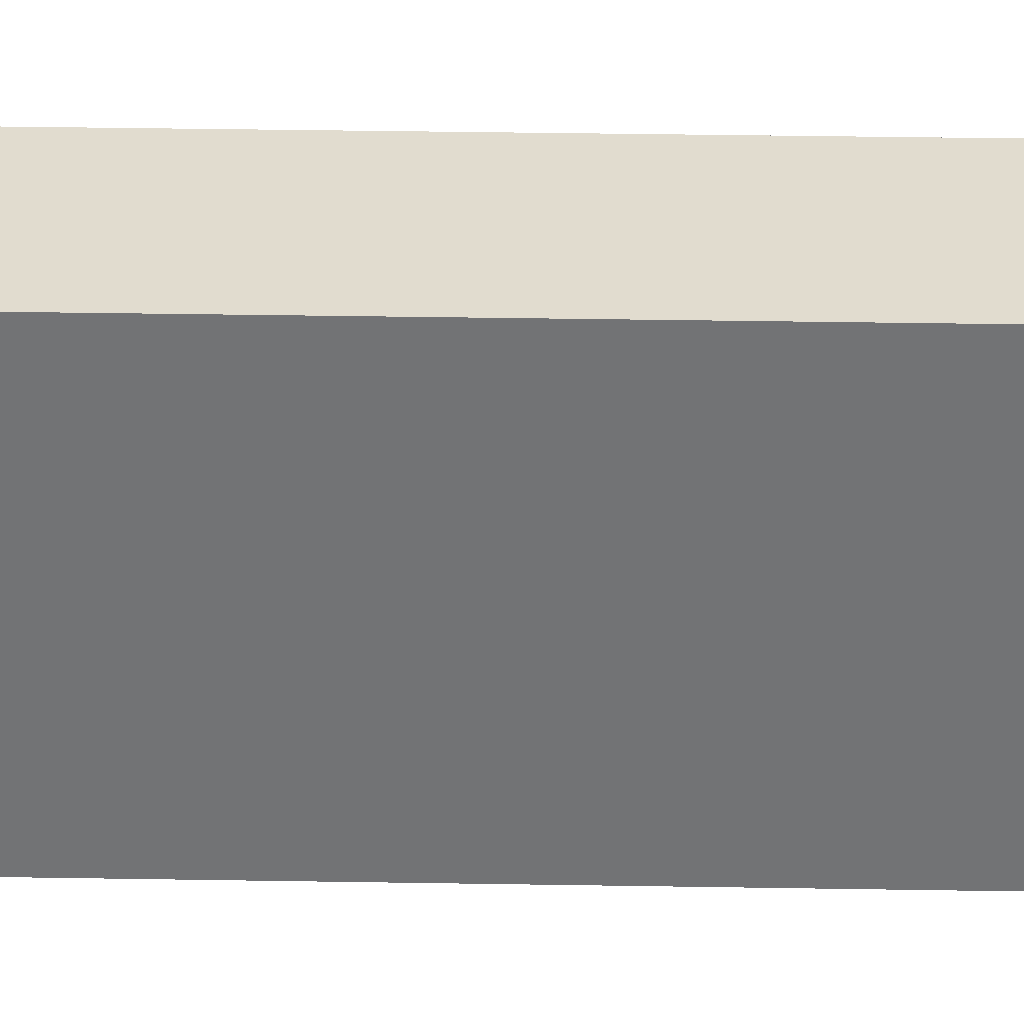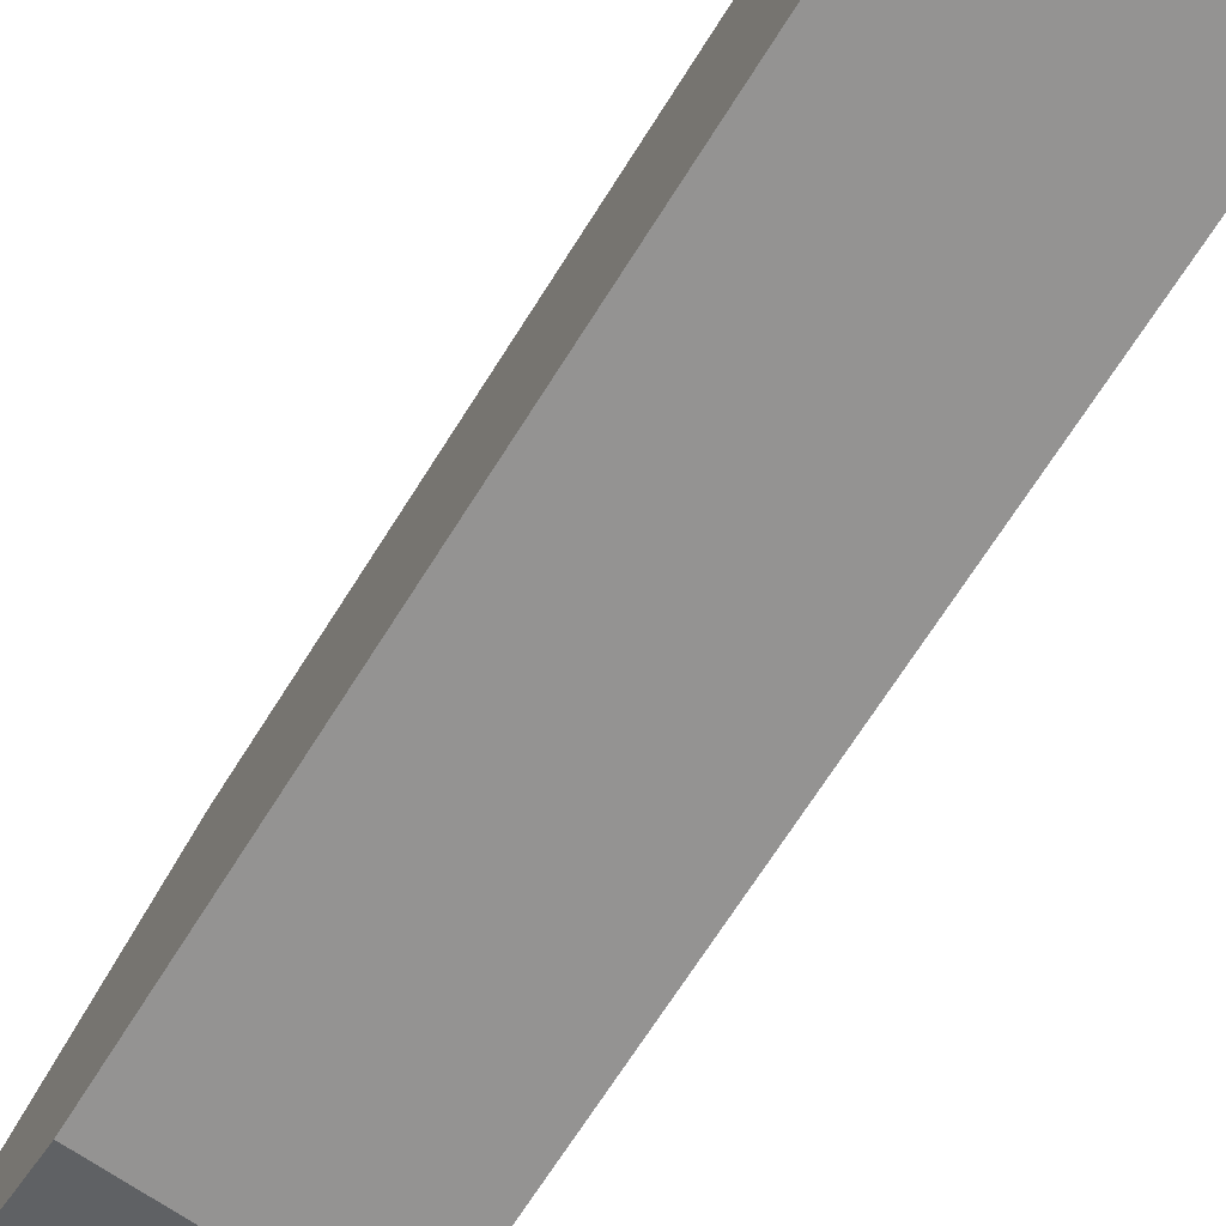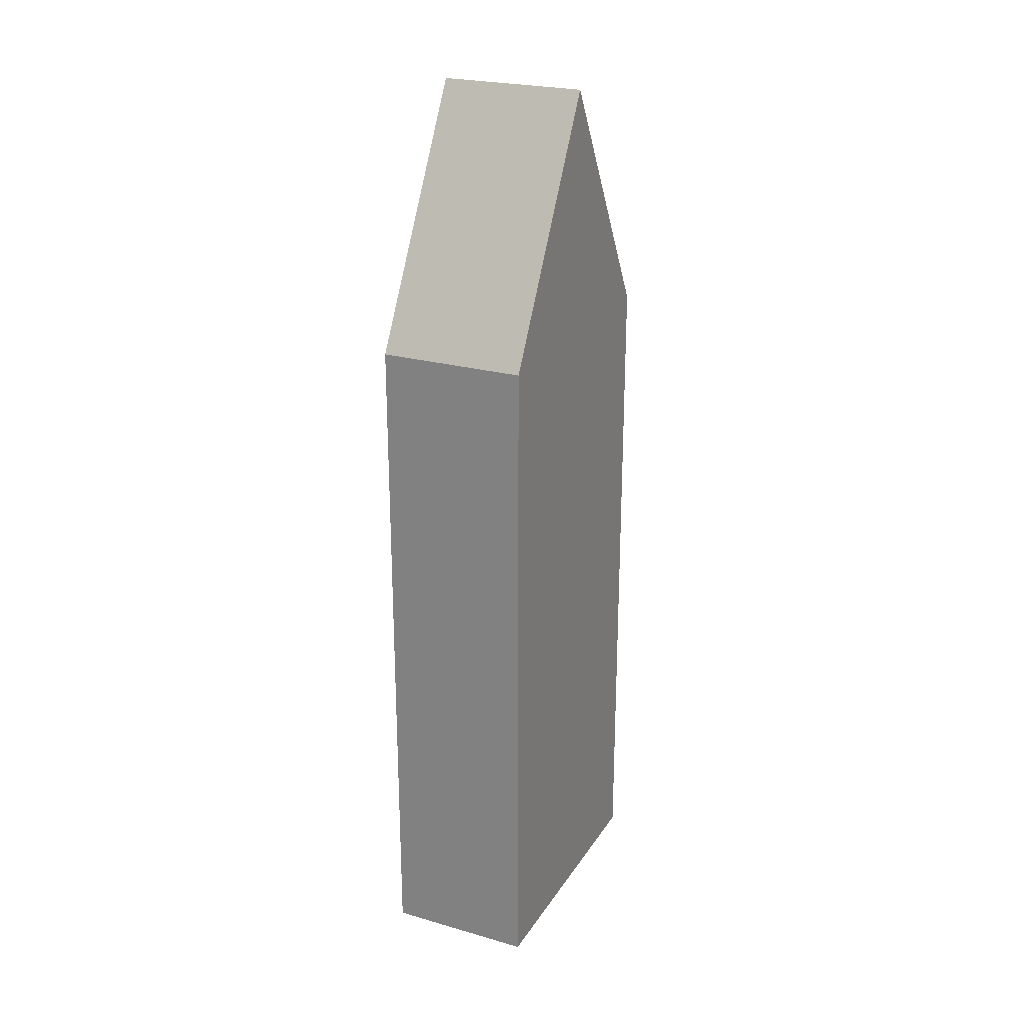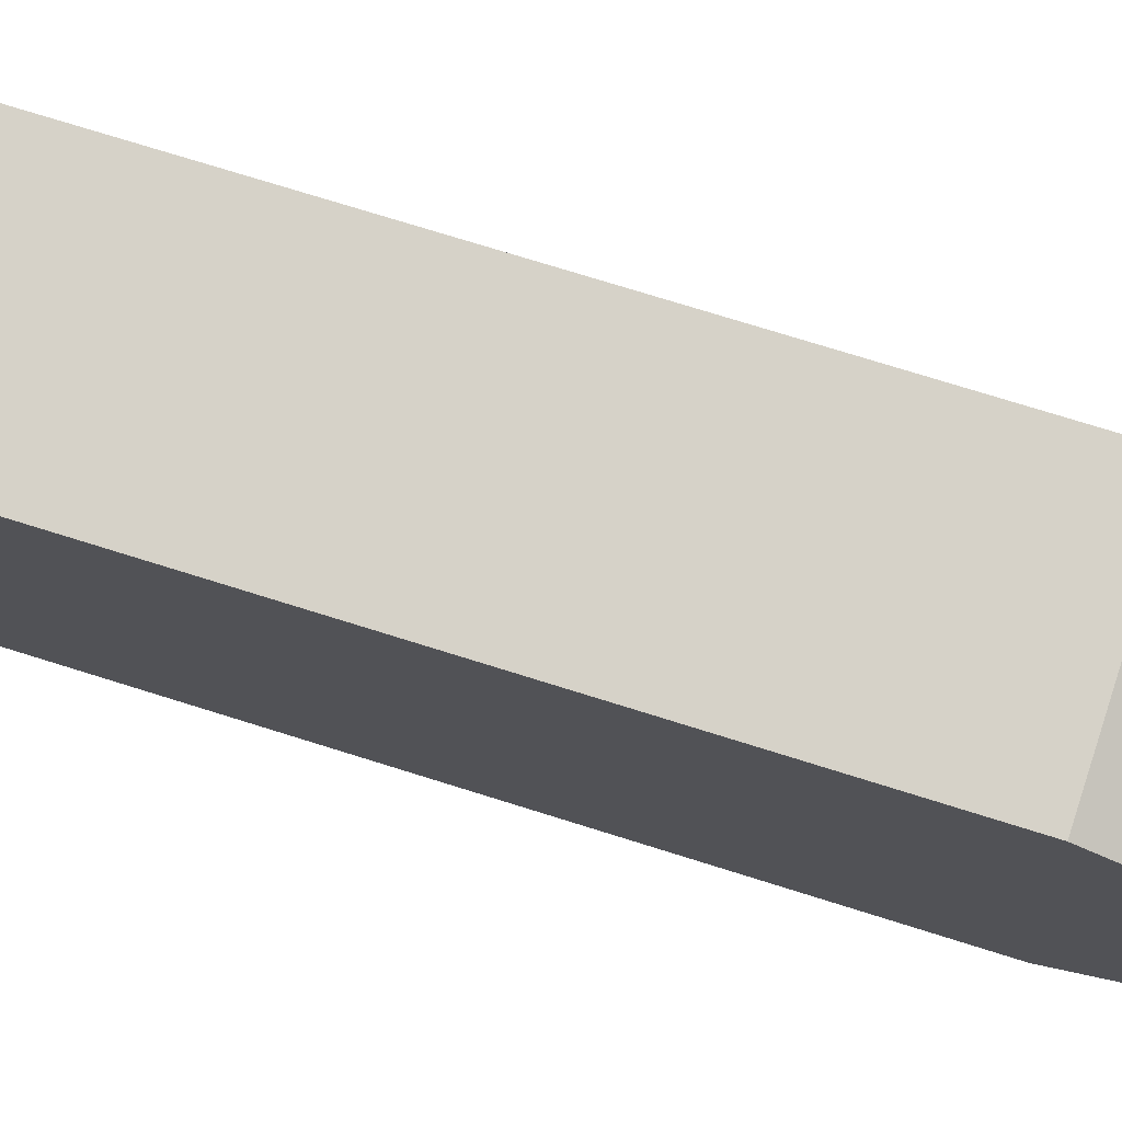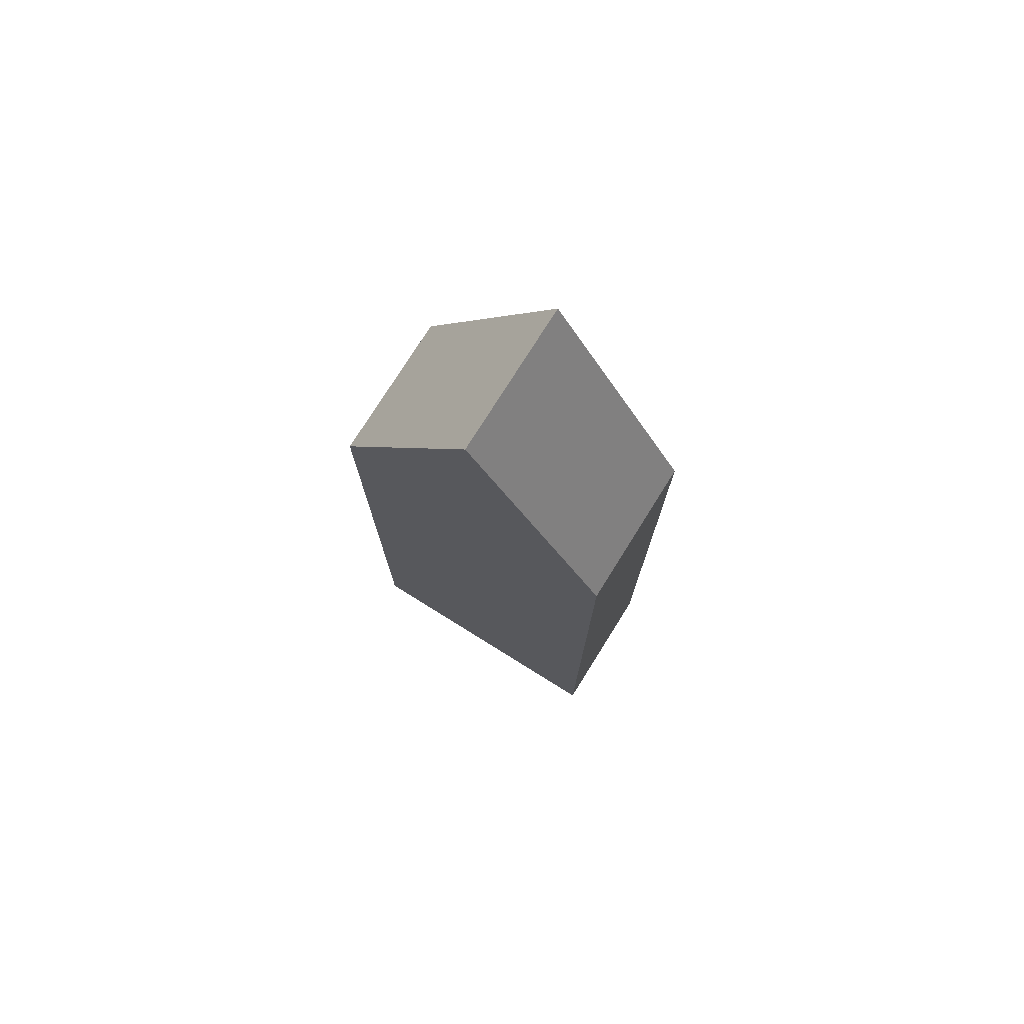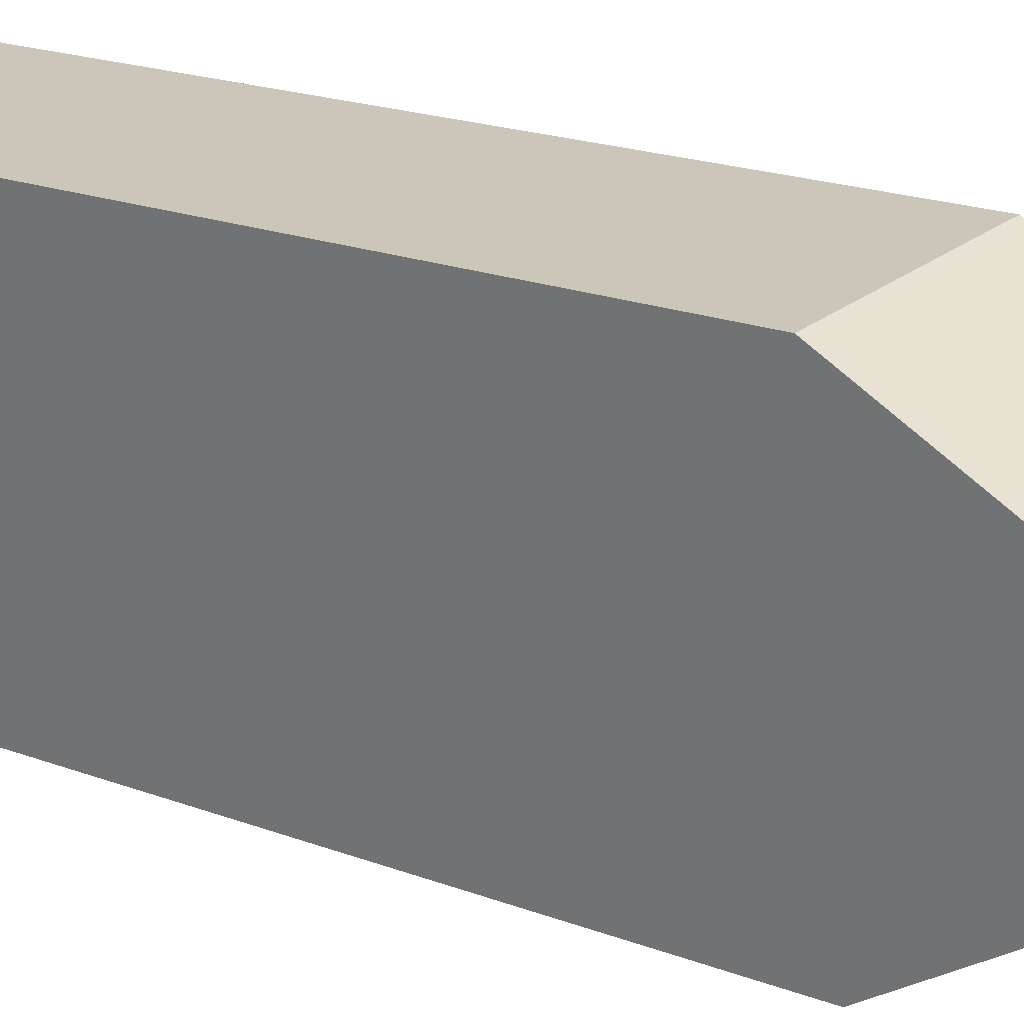
<metadata>
{"format":"obj","ext":"obj","renderer":"f3d","projection":"perspective","resolution":1024,"background":"white","views":[{"elev":42.2,"azim":-88.9,"up":"+Z"},{"elev":-63.9,"azim":-31.2,"up":"+Z"},{"elev":24.2,"azim":-146.8,"up":"+Y"},{"elev":69.1,"azim":107.9,"up":"+Z"},{"elev":76.0,"azim":130.0,"up":"+Y"},{"elev":16.2,"azim":130.4,"up":"+Z"}]}
</metadata>
<code>
v  2.764 12.93 -0.387
v  0.3784 17.66 2.661
v  3.142 17.66 2.274
v  0.0002762 12.93 -0.0004092
v  0.7563 12.93 5.322
v  3.52 12.93 4.935
v  2.764 2.367e-17 -0.3866
v  0.7561 -3.259e-16 5.322
v  0 0 0
v  3.52 -3.022e-16 4.936
g defaultobject
f 1 2 3
f 2 1 4
f 3 5 6
f 5 3 2
f 7 8 9
f 8 7 10
f 5 9 8
f 9 5 4
f 4 5 2
f 4 7 9
f 7 4 1
f 1 10 7
f 10 1 6
f 6 1 3
f 10 5 8
f 5 10 6

</code>
